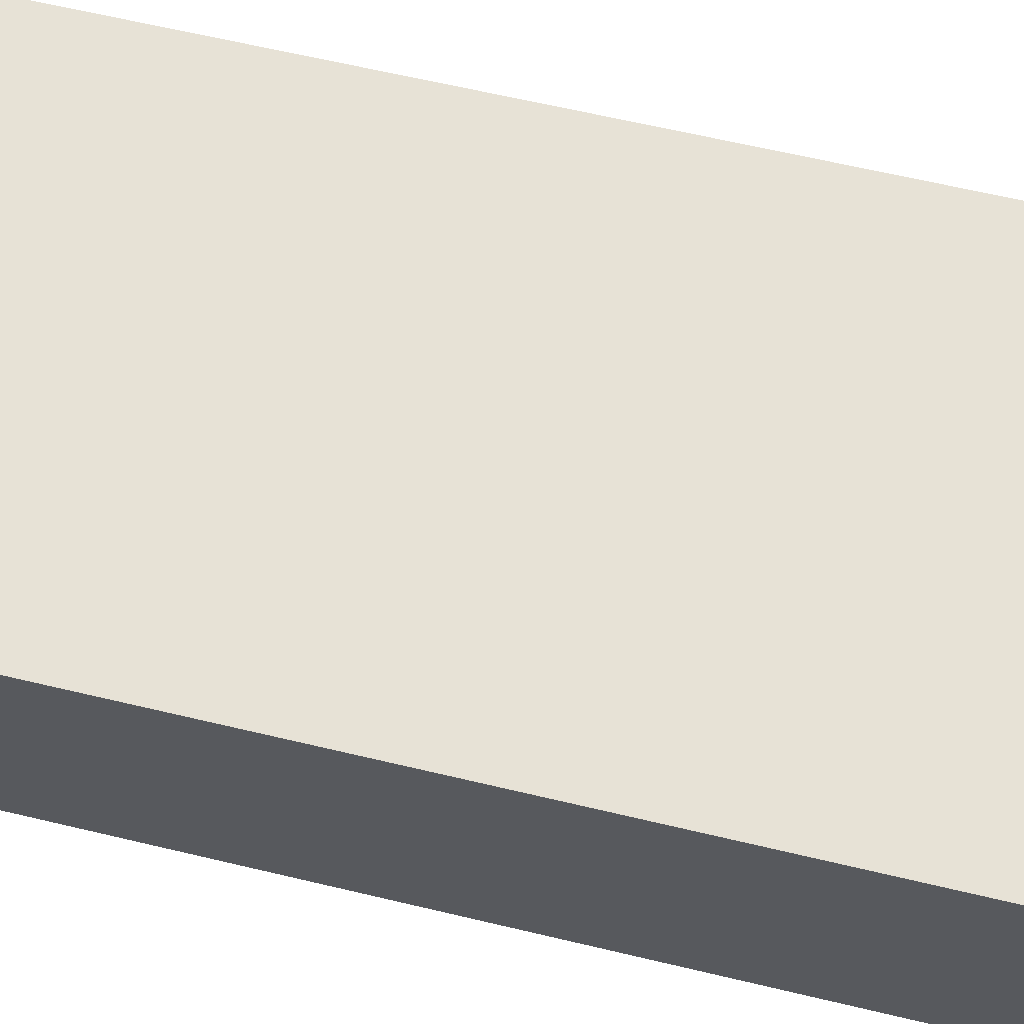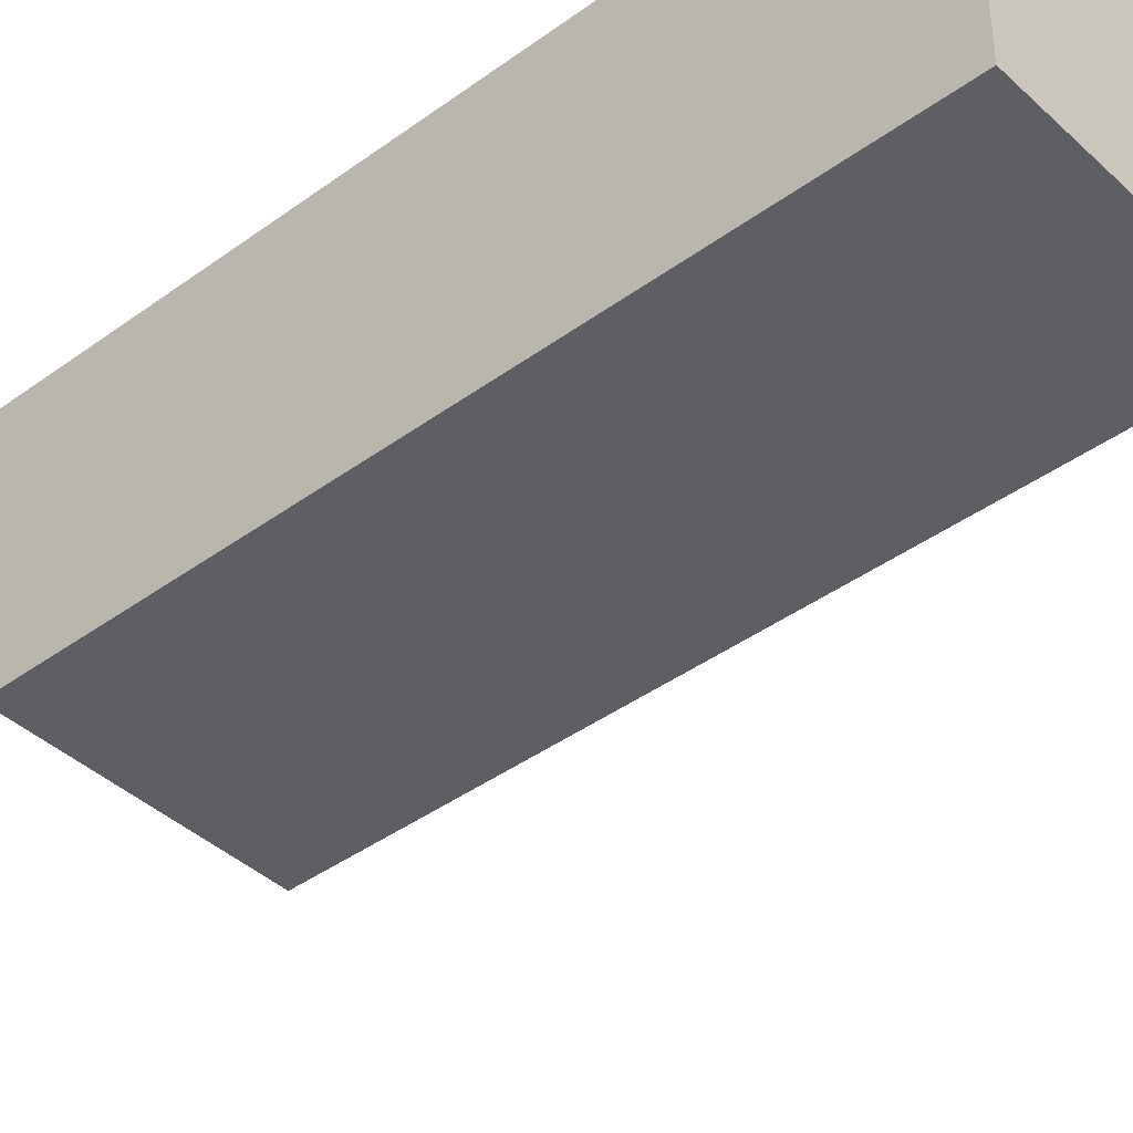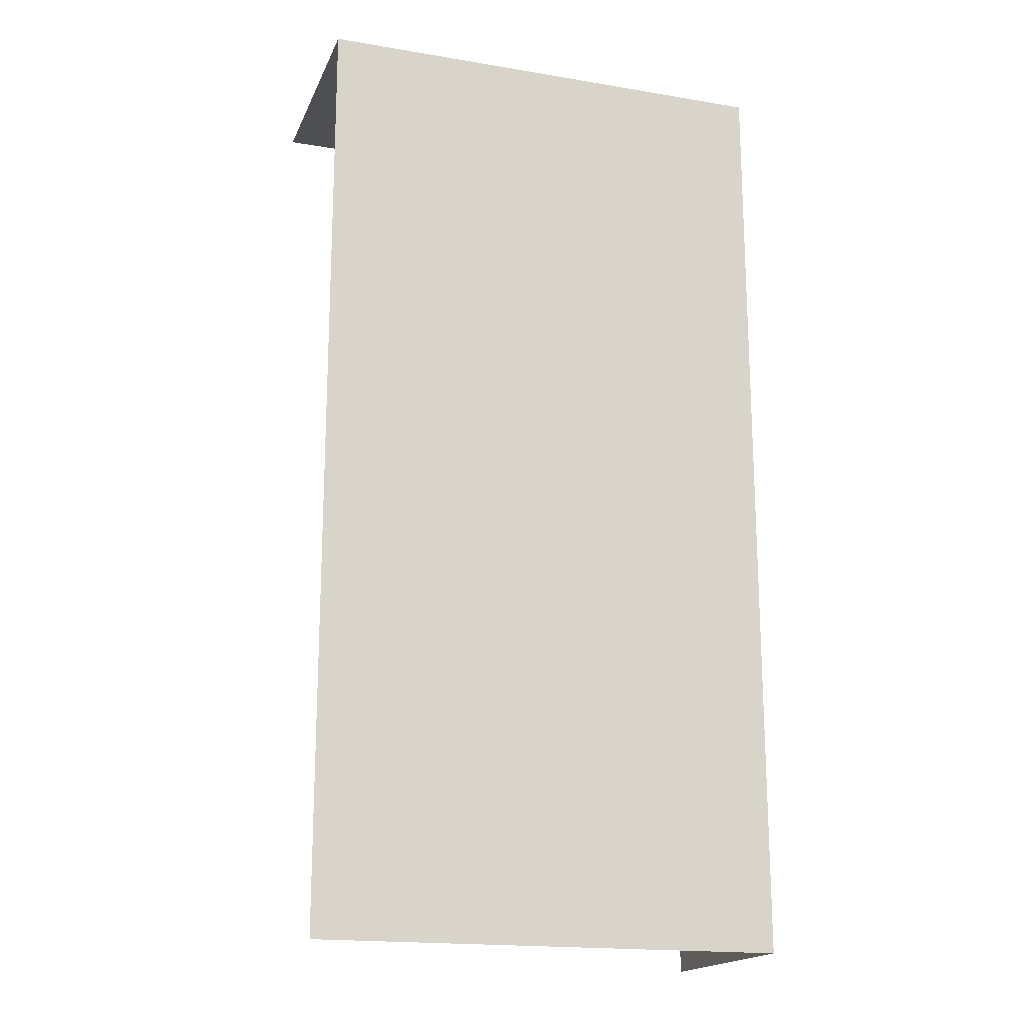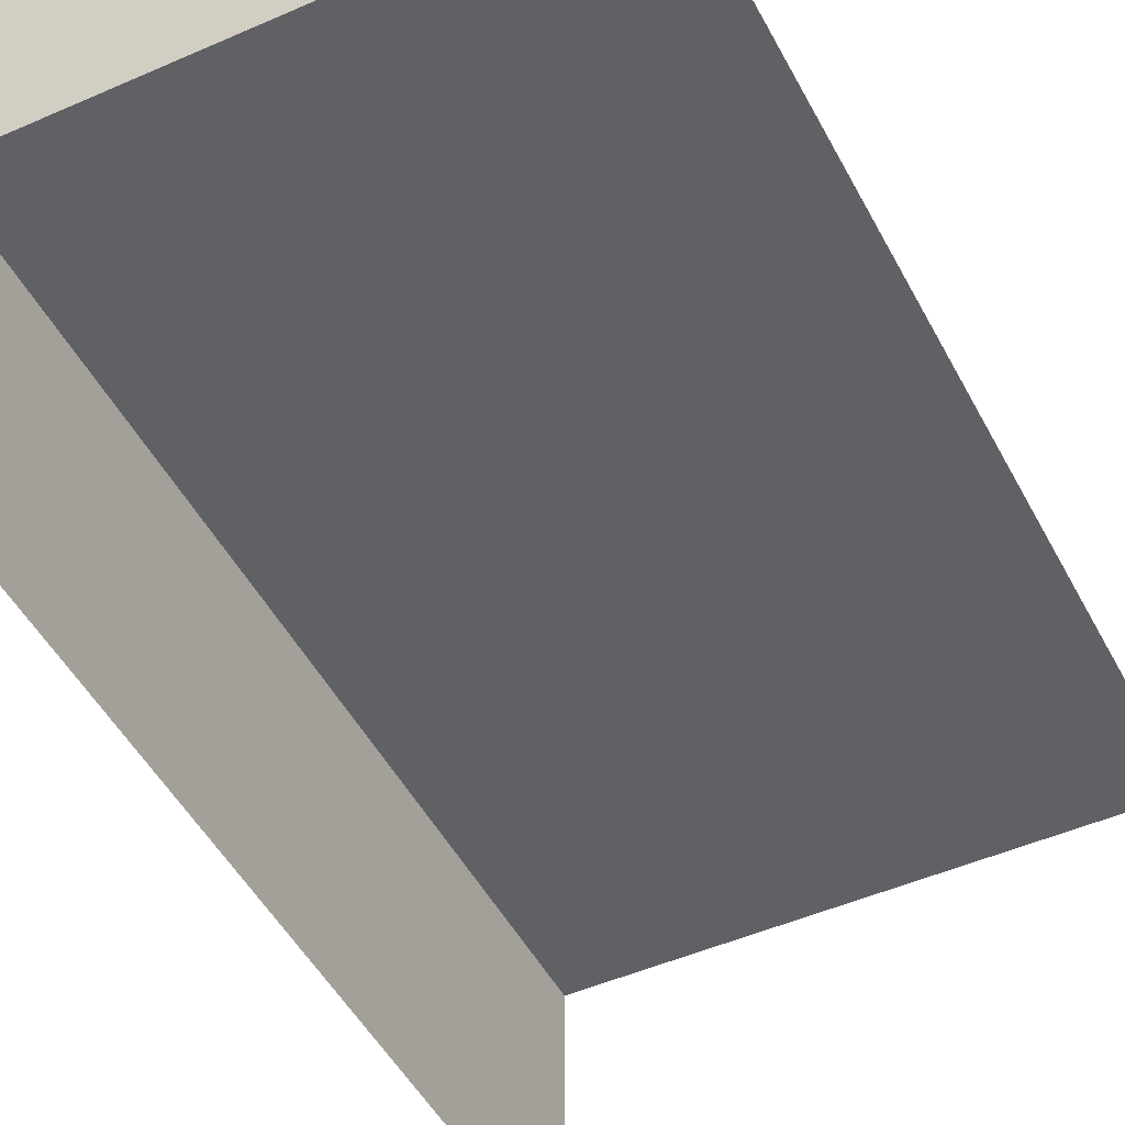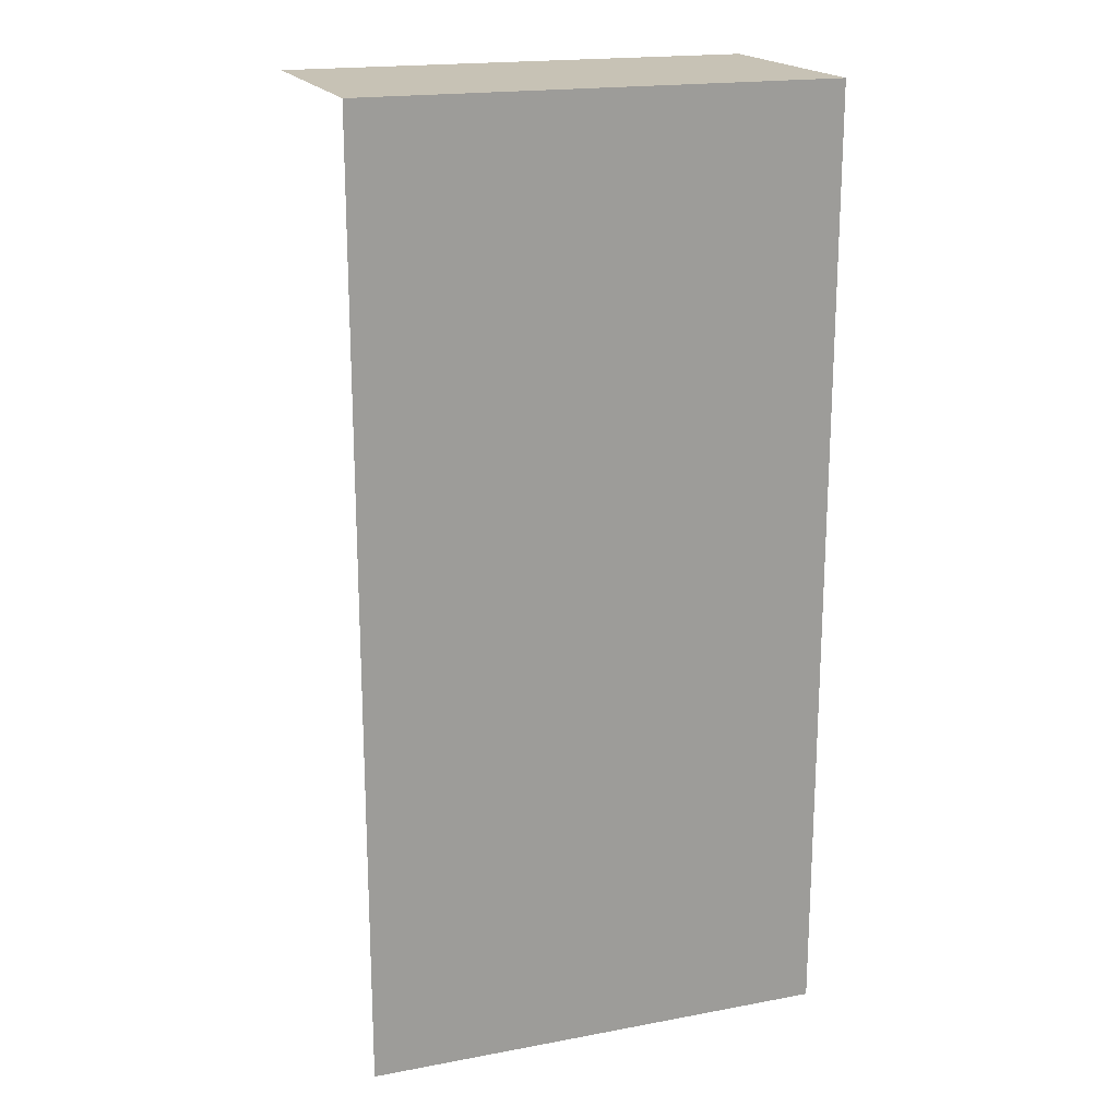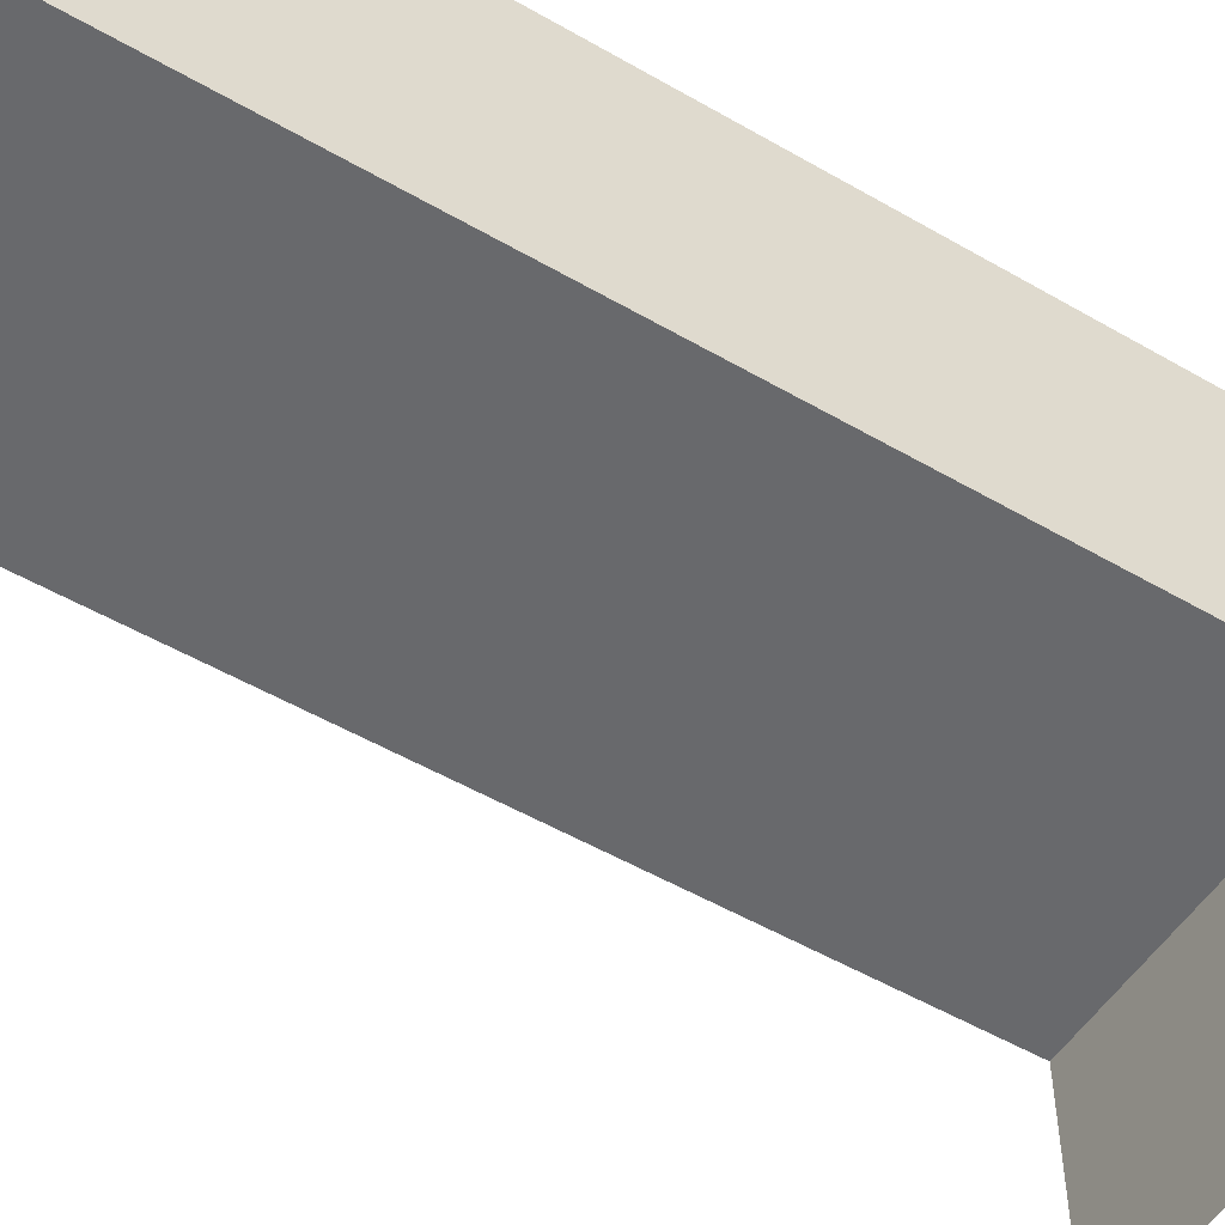
<metadata>
{"format":"obj","ext":"obj","renderer":"f3d","projection":"perspective","resolution":1024,"background":"white","views":[{"elev":63.1,"azim":103.6,"up":"+Z"},{"elev":-40.8,"azim":131.7,"up":"+Z"},{"elev":-18.0,"azim":-18.0,"up":"+Y"},{"elev":-47.5,"azim":-153.5,"up":"+Z"},{"elev":19.0,"azim":-19.5,"up":"+Y"},{"elev":-52.7,"azim":58.1,"up":"+Z"}]}
</metadata>
<code>
v 0.9835 1.255 0.5008
v -0.008103 1.255 0.5008
v -0.008103 0.2539 0.5008
v 0.9835 2.255 -0.5008
v -0.008103 2.255 0.5008
v 0.9835 2.255 0.5008
v 0.9835 1.254 0.5008
v 0.9835 1.254 -0.5008
v -0.008103 1.254 0.5008
v 0.9835 1.255 -0.5008
v 0.9835 0.2539 0.5008
v -0.008103 2.255 -0.5008
v 0.9835 0.2539 -0.5008
v 0.9835 -0.7445 0.5008
v -0.008103 -0.7445 0.5008
v -0.008103 -1.746 0.5008
v 0.9835 0.2555 -0.5008
v 0.9835 -0.7461 0.5008
v 0.9835 -0.7461 -0.5008
v 0.9835 0.2555 0.5008
v -0.008103 -0.7461 0.5008
v 0.9835 -0.7445 -0.5008
v 0.9835 -1.746 0.5008
v -0.008103 0.2555 0.5008
v 0.9835 -1.746 -0.5008
v -0.006483 1.255 0.5008
v -0.9981 1.255 0.5008
v -0.9981 0.2539 0.5008
v -0.006483 2.255 -0.5008
v -0.9981 2.255 0.5008
v -0.006483 2.255 0.5008
v -0.9981 1.254 0.5008
v -0.006483 1.254 0.5008
v -0.006483 0.2539 0.5008
v -0.9981 2.255 -0.5008
v -0.006483 -0.7445 0.5008
v -0.9981 -0.7445 0.5008
v -0.9981 -1.746 0.5008
v -0.006483 0.2555 0.5008
v -0.9981 -0.7461 0.5008
v -0.006483 -0.7461 0.5008
v -0.006483 -1.746 0.5008
v -0.9981 0.2555 0.5008
f 1 2 3
f 4 5 6
f 4 7 8
f 6 9 7
f 10 1 11
f 1 3 11
f 4 12 5
f 4 6 7
f 6 5 9
f 10 11 13
f 14 15 16
f 17 18 19
f 20 21 18
f 22 14 23
f 14 16 23
f 17 20 18
f 20 24 21
f 22 23 25
f 26 27 28
f 29 30 31
f 31 32 33
f 26 28 34
f 29 35 30
f 31 30 32
f 36 37 38
f 39 40 41
f 36 38 42
f 39 43 40

</code>
